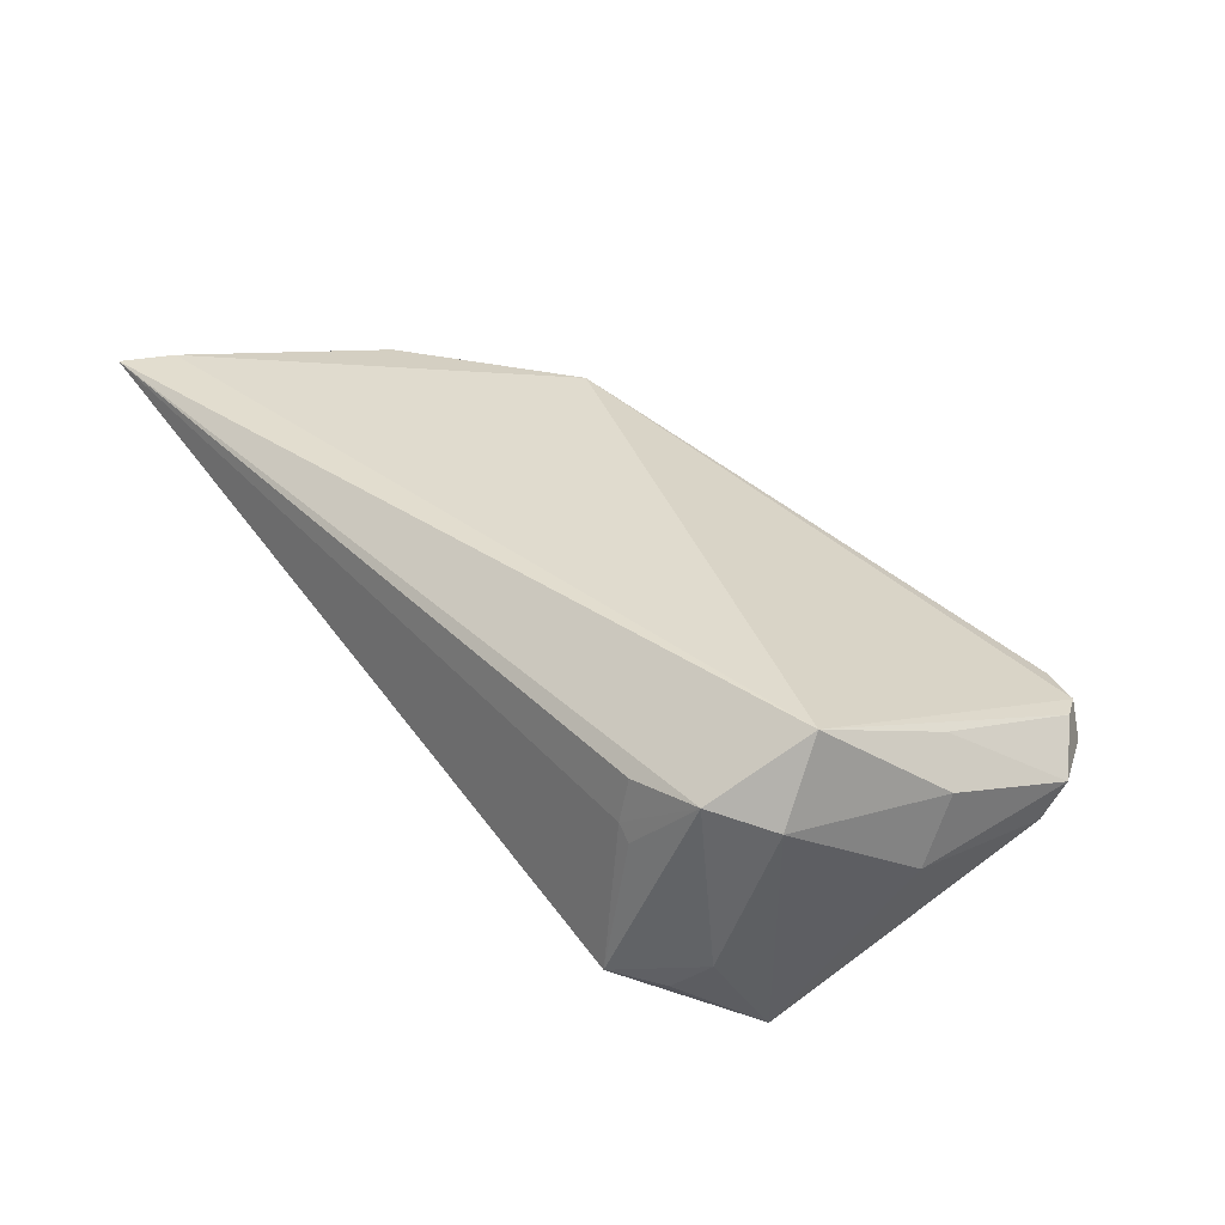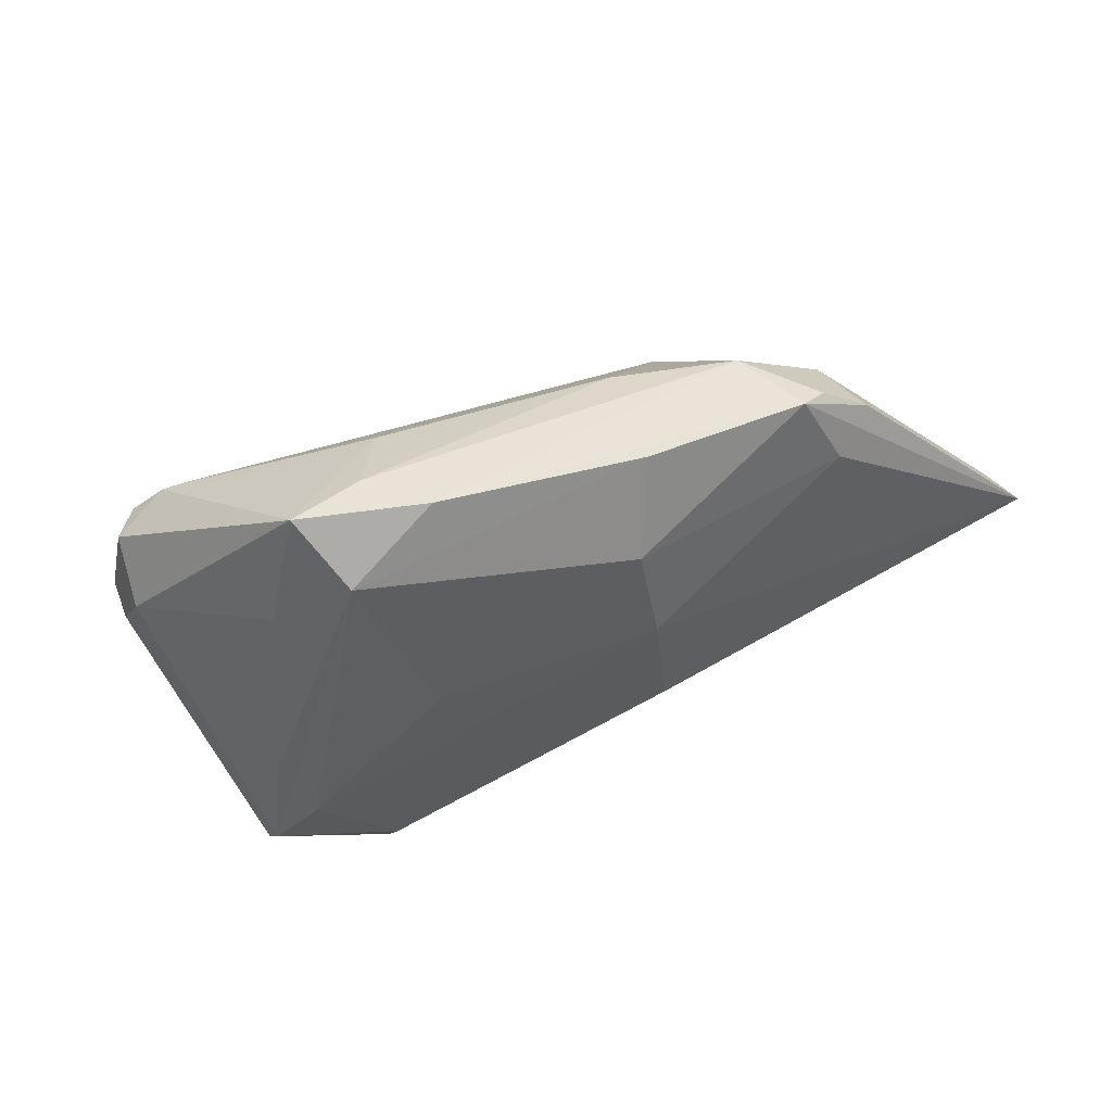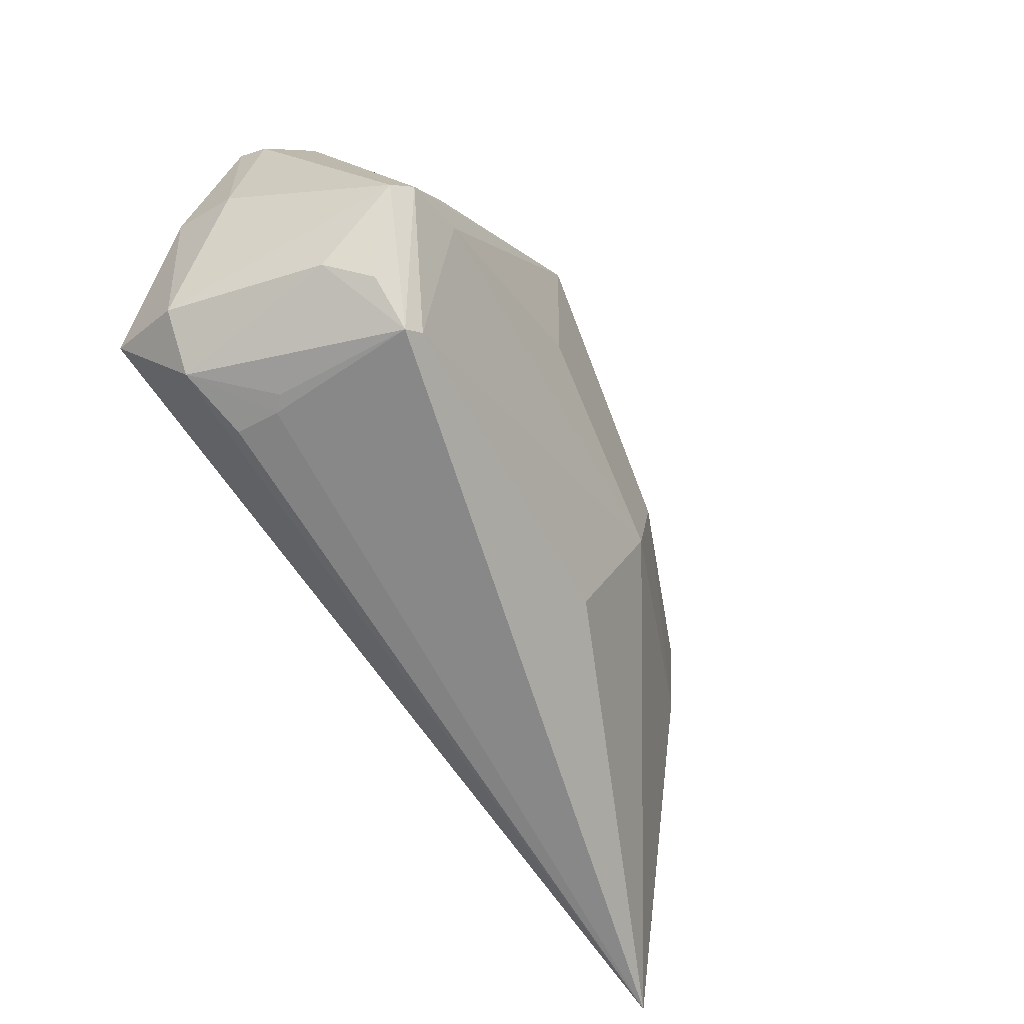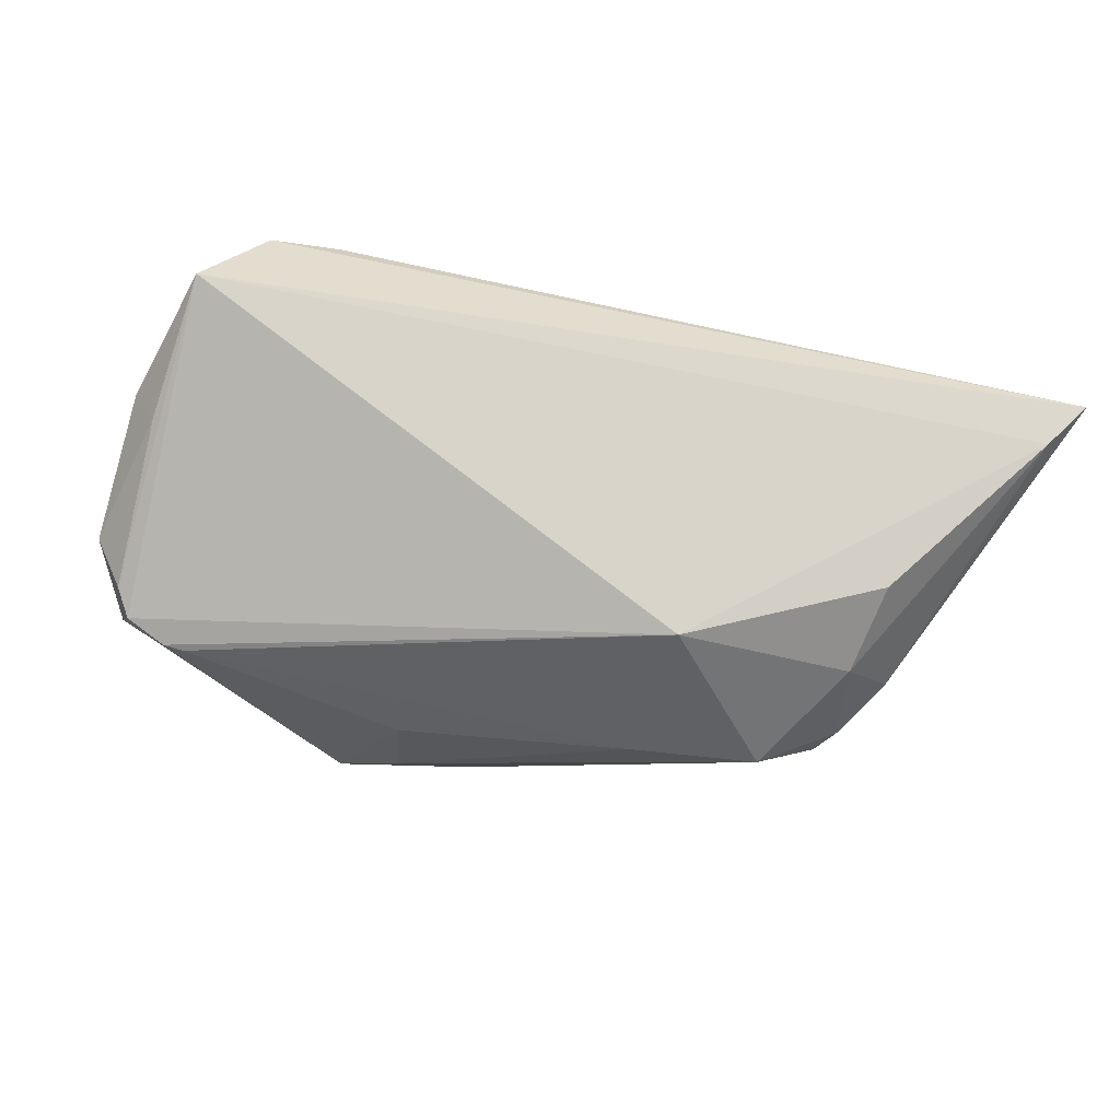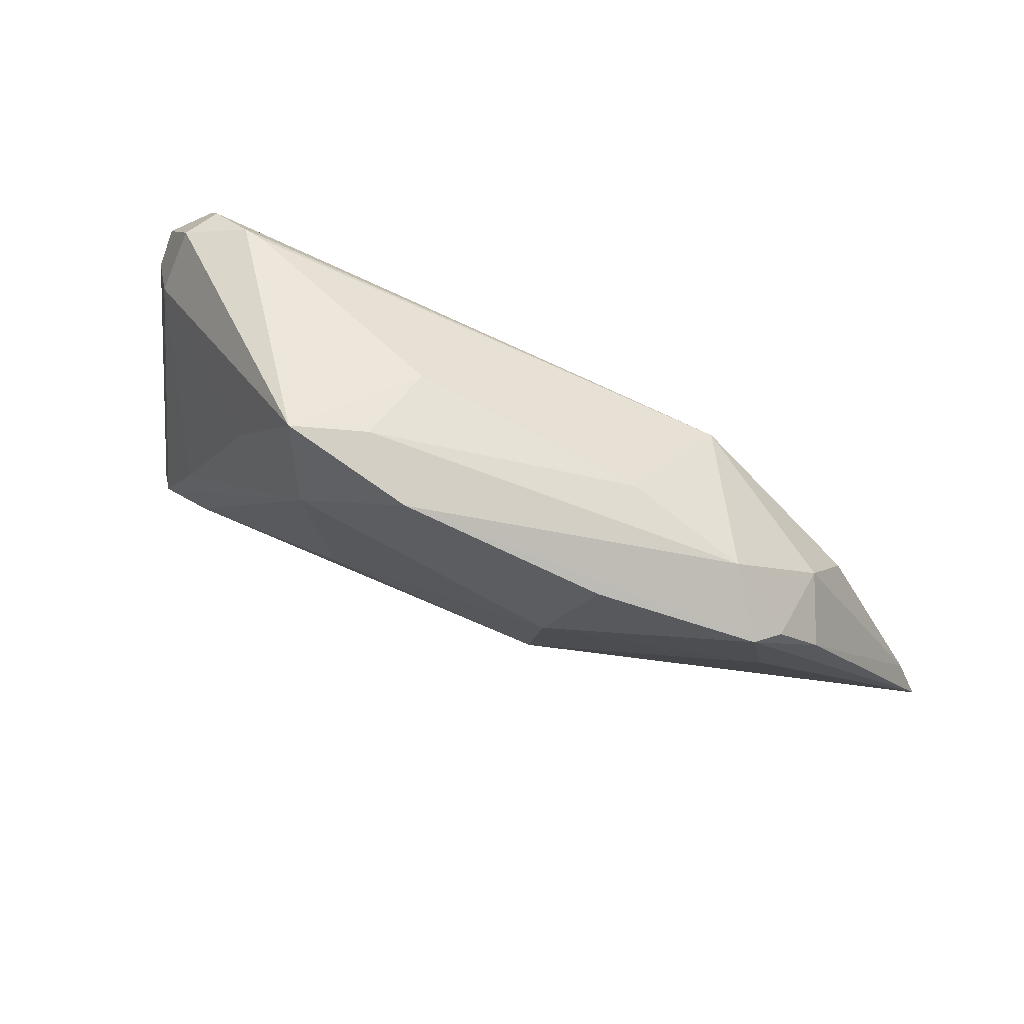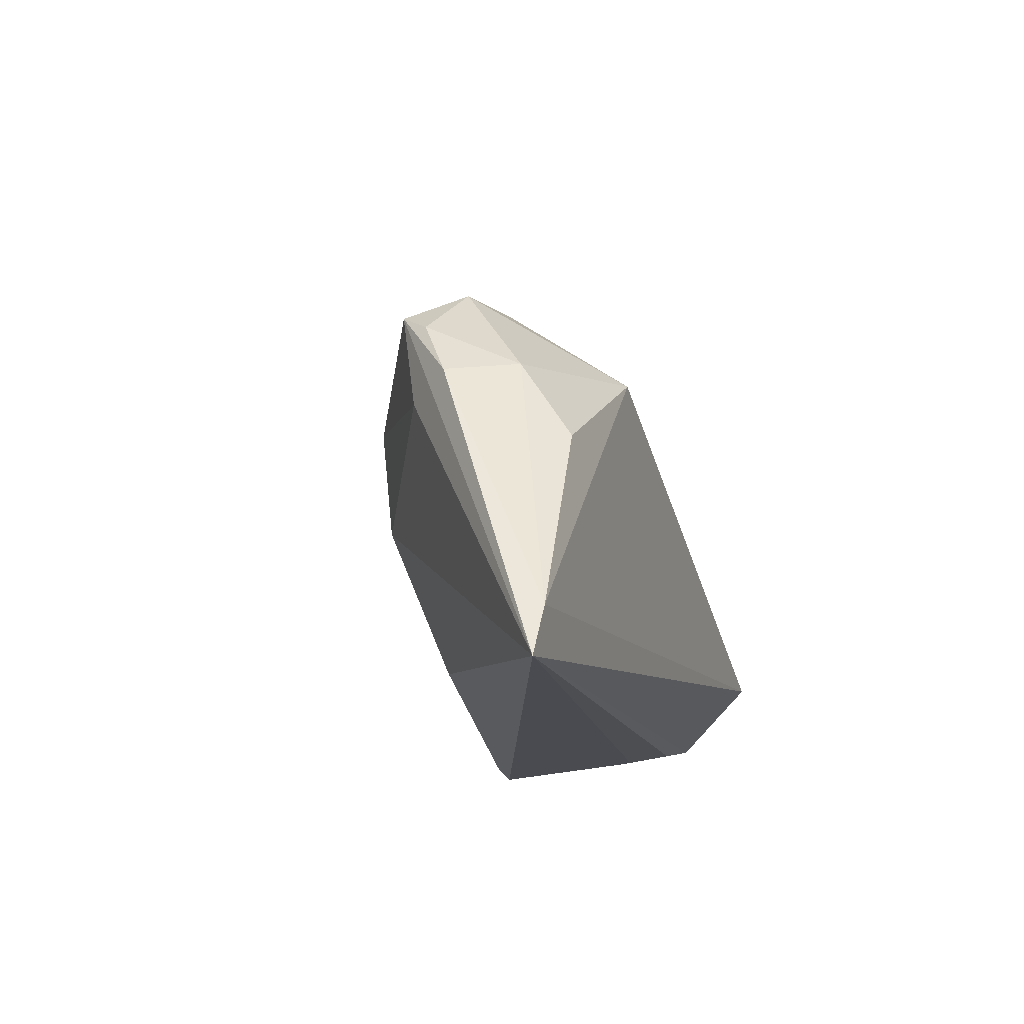
<metadata>
{"format":"obj","ext":"obj","renderer":"f3d","projection":"perspective","resolution":1024,"background":"white","views":[{"elev":33.6,"azim":50.9,"up":"+Z"},{"elev":-46.1,"azim":-158.9,"up":"+Z"},{"elev":-65.3,"azim":126.2,"up":"+Y"},{"elev":75.1,"azim":-163.6,"up":"+Z"},{"elev":68.7,"azim":-145.0,"up":"+Y"},{"elev":-14.9,"azim":-72.4,"up":"+Y"}]}
</metadata>
<code>
v 0.00459 0.02483 -0.0141
v 0.03417 -0.02703 0.006003
v 0.04579 0.02189 0.004119
v -0.006282 -0.02114 -0.005899
v 0.01962 0.02869 -0.01491
v -0.03655 0.01128 0.001806
v 0.04086 0.02365 0.003713
v 0.04294 -0.01585 -0.01849
v 0.04865 -0.02029 0.01027
v 0.01599 0.02017 -0.01901
v -0.05279 -0.02869 0.01875
v 0.05232 -0.005962 0.001169
v -0.03466 0.01323 -0.001451
v 0.04735 0.02155 6.642e-05
v 0.03775 -0.005189 -0.01784
v -0.01077 -0.004649 -0.01171
v 0.01228 0.02491 -0.0002576
v -0.01608 0.009274 0.01901
v 0.01443 -0.0007274 -0.01751
v 0.03467 -0.02626 0.01097
v -0.0176 0.01781 -0.008254
v -0.01418 0.02023 0.004143
v 0.03614 -0.01286 -0.01859
v 0.04491 -0.01719 -0.01682
v 0.04348 -0.02334 -0.007098
v -0.0359 0.002776 0.000326
v 0.03843 0.02367 0.003786
v 0.04763 -0.01575 0.01901
v 0.03123 0.02461 0.0005458
v 0.03557 -0.02699 0.004408
v 0.04872 -7.995e-05 0.01203
v -0.02853 0.01752 0.003926
v 0.03225 -0.02746 -0.01209
v 0.05222 0.01067 -0.001483
v 0.05254 -0.002871 0.008629
v -0.04024 0.004933 0.005209
v 0.05279 0.01348 0.002089
v -0.03539 0.00635 0.01222
v 0.04789 0.01883 0.004794
v -0.01287 0.007062 -0.01218
v 0.04784 0.01486 -0.005173
v 0.02799 0.01595 -0.0154
v 0.03954 -0.02523 -0.01127
v 0.04274 -0.02477 0.01183
v -0.04963 -0.02318 0.01901
v -0.03667 -0.002546 0.01818
v 0.03397 -0.02869 -0.01116
v 0.01232 0.0273 -0.009986
f 26 16 11
f 11 16 4
f 37 12 34
f 11 28 45
f 45 36 11
f 18 28 3
f 18 45 28
f 46 45 18
f 24 47 8
f 34 12 24
f 9 25 24
f 24 12 9
f 11 47 2
f 2 20 11
f 44 28 11
f 11 20 44
f 9 28 44
f 20 2 44
f 44 25 9
f 47 25 44
f 41 24 8
f 34 24 41
f 8 47 33
f 33 4 16
f 33 47 11
f 11 4 33
f 3 28 39
f 12 37 35
f 35 28 9
f 9 12 35
f 32 18 22
f 43 25 47
f 47 24 43
f 43 24 25
f 30 2 47
f 47 44 30
f 30 44 2
f 8 10 15
f 15 41 8
f 16 26 40
f 40 19 16
f 10 19 40
f 14 37 34
f 34 41 14
f 3 39 14
f 14 39 37
f 14 41 5
f 22 17 48
f 48 17 5
f 48 32 22
f 5 17 29
f 22 18 27
f 27 17 22
f 27 29 17
f 31 39 28
f 37 39 31
f 28 35 31
f 31 35 37
f 46 18 38
f 18 32 38
f 38 45 46
f 36 45 38
f 6 36 38
f 38 32 6
f 16 19 23
f 8 33 23
f 23 33 16
f 23 10 8
f 23 19 10
f 5 41 42
f 41 15 42
f 42 10 5
f 42 15 10
f 13 40 26
f 13 36 6
f 13 26 11
f 11 36 13
f 6 32 13
f 7 18 3
f 7 27 18
f 3 14 7
f 7 14 5
f 5 29 7
f 29 27 7
f 10 40 21
f 40 13 21
f 5 10 1
f 10 21 1
f 1 48 5
f 32 48 1
f 1 13 32
f 1 21 13

</code>
